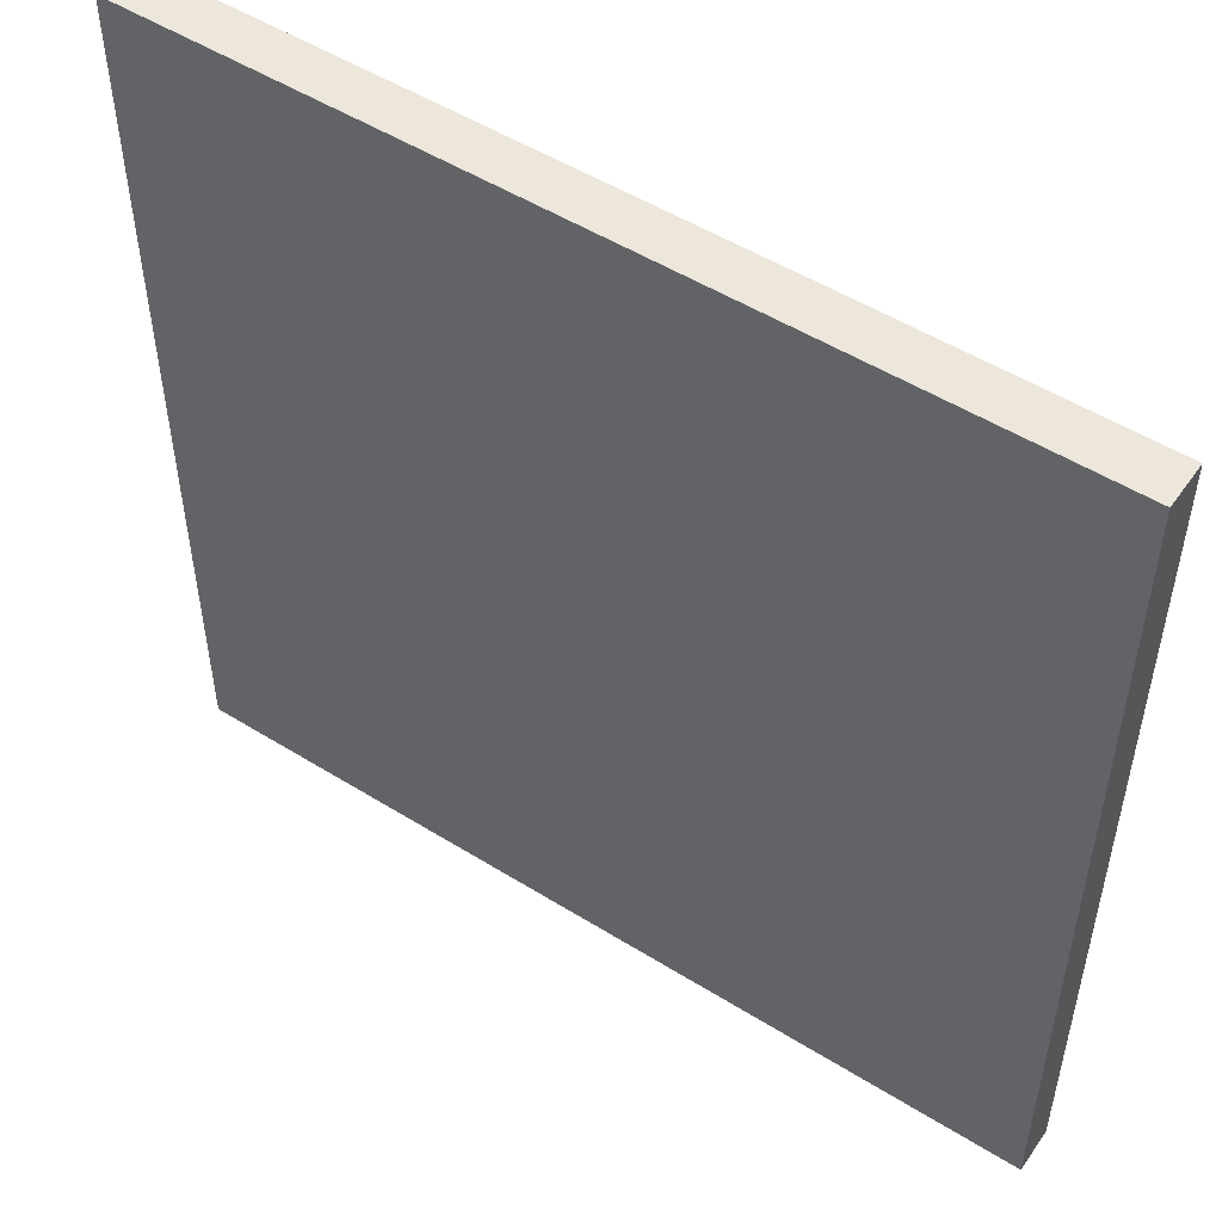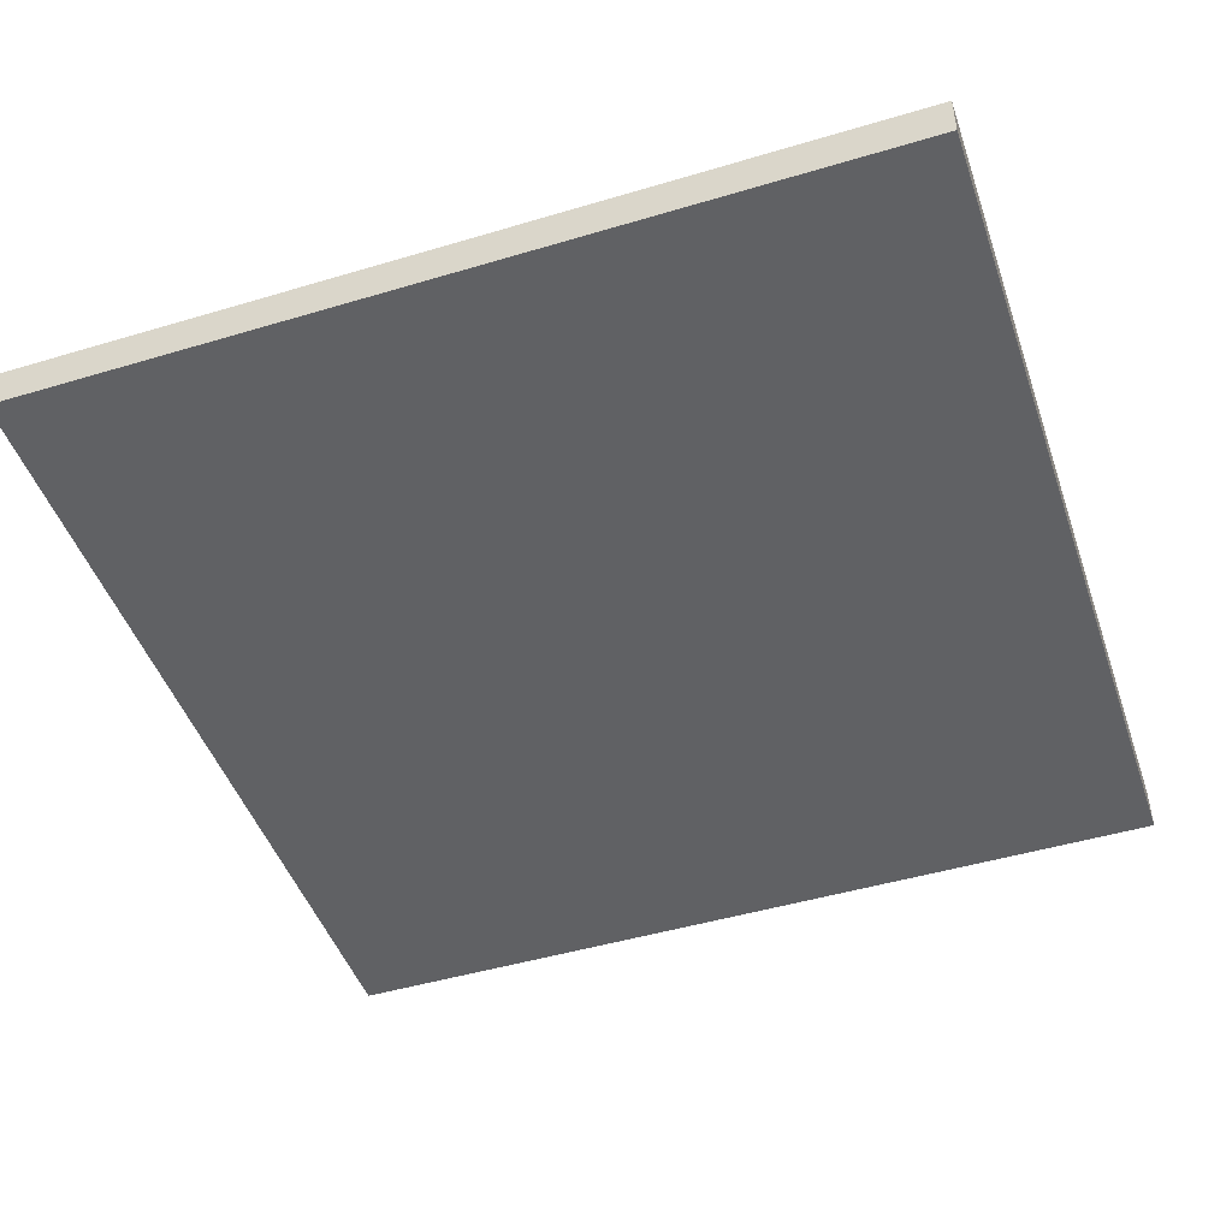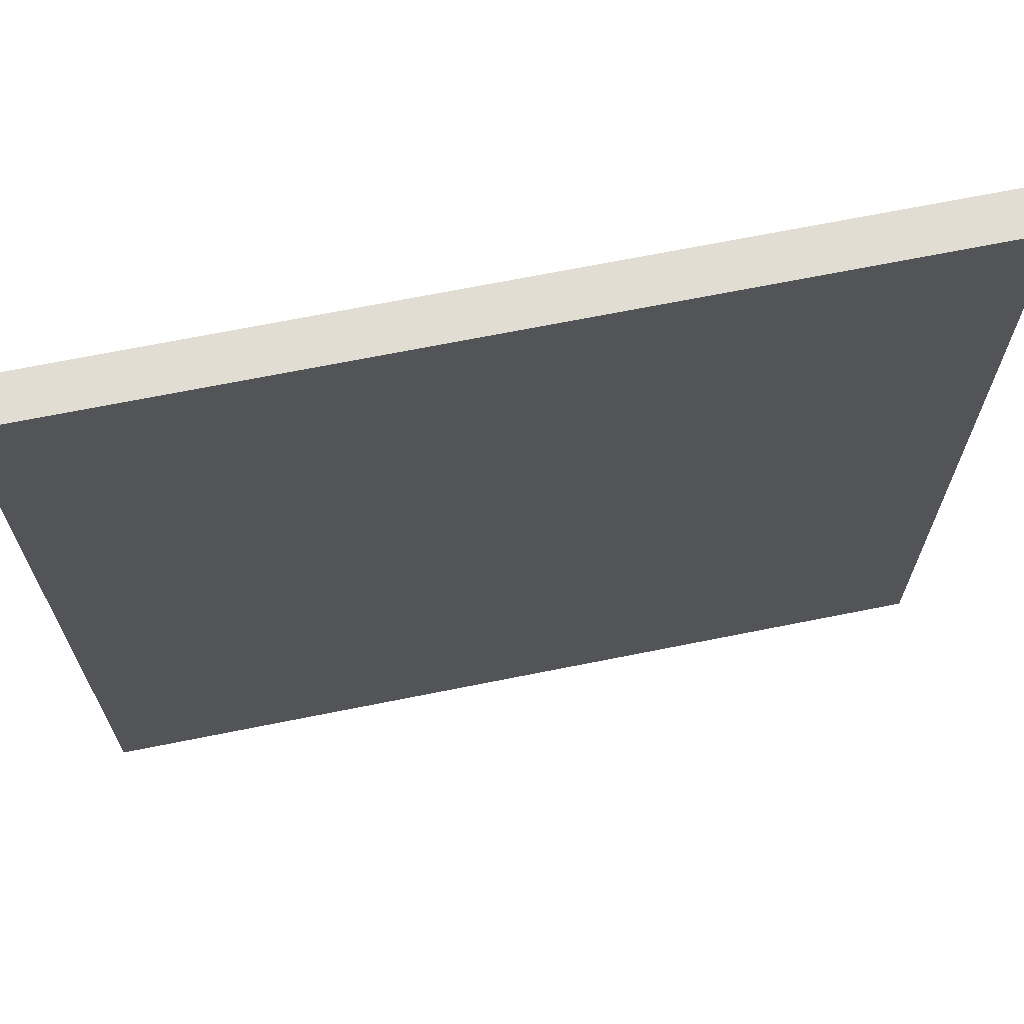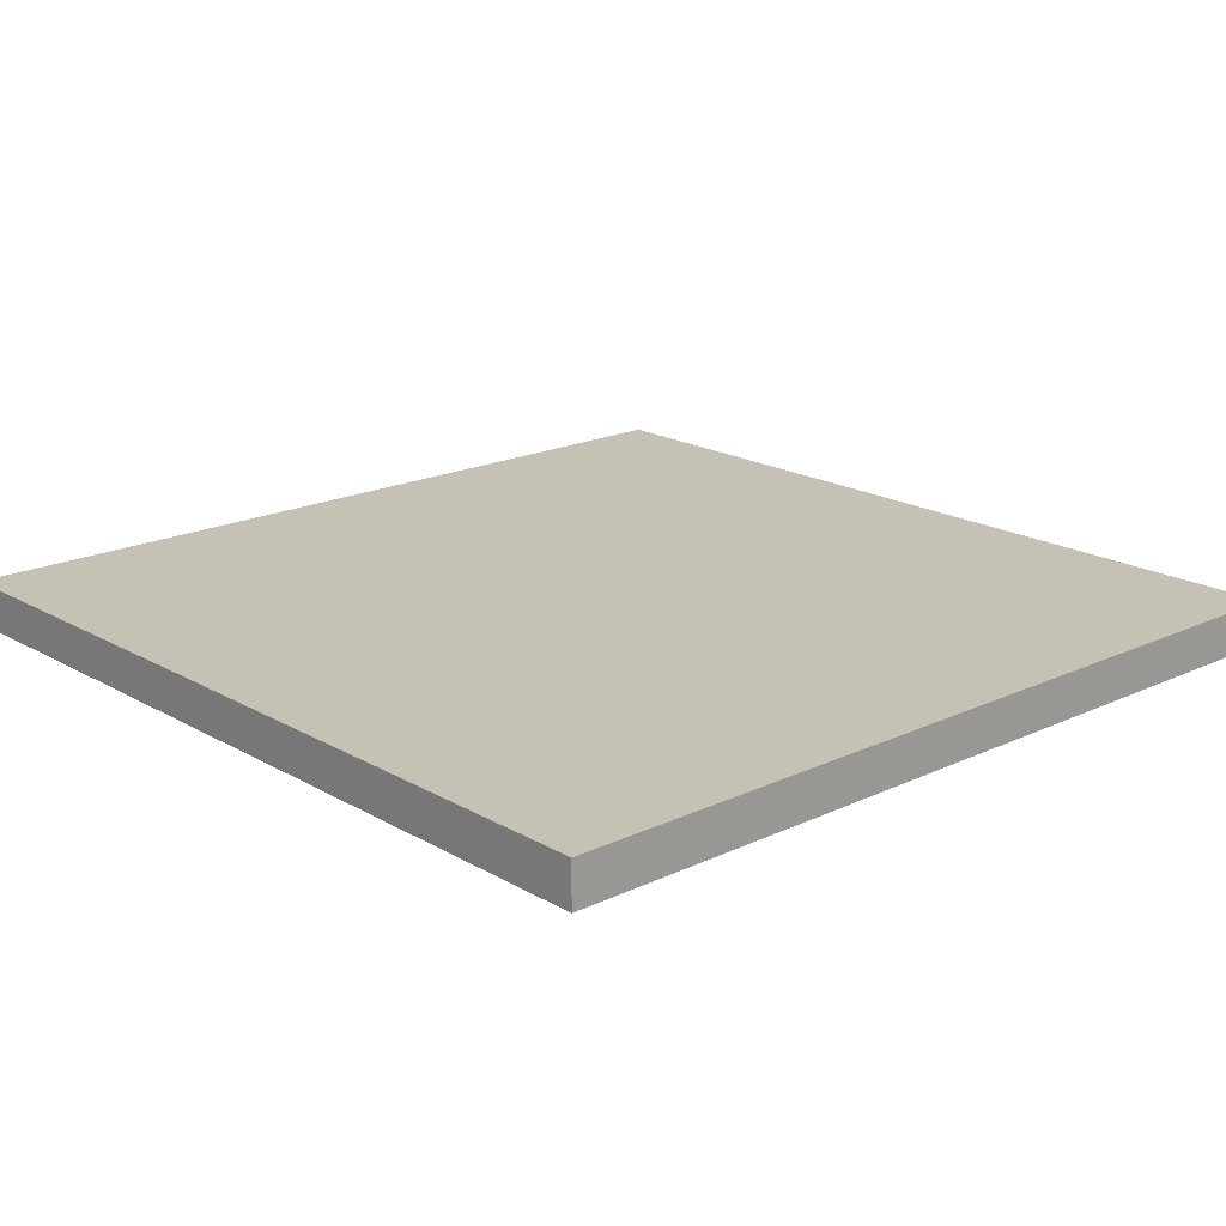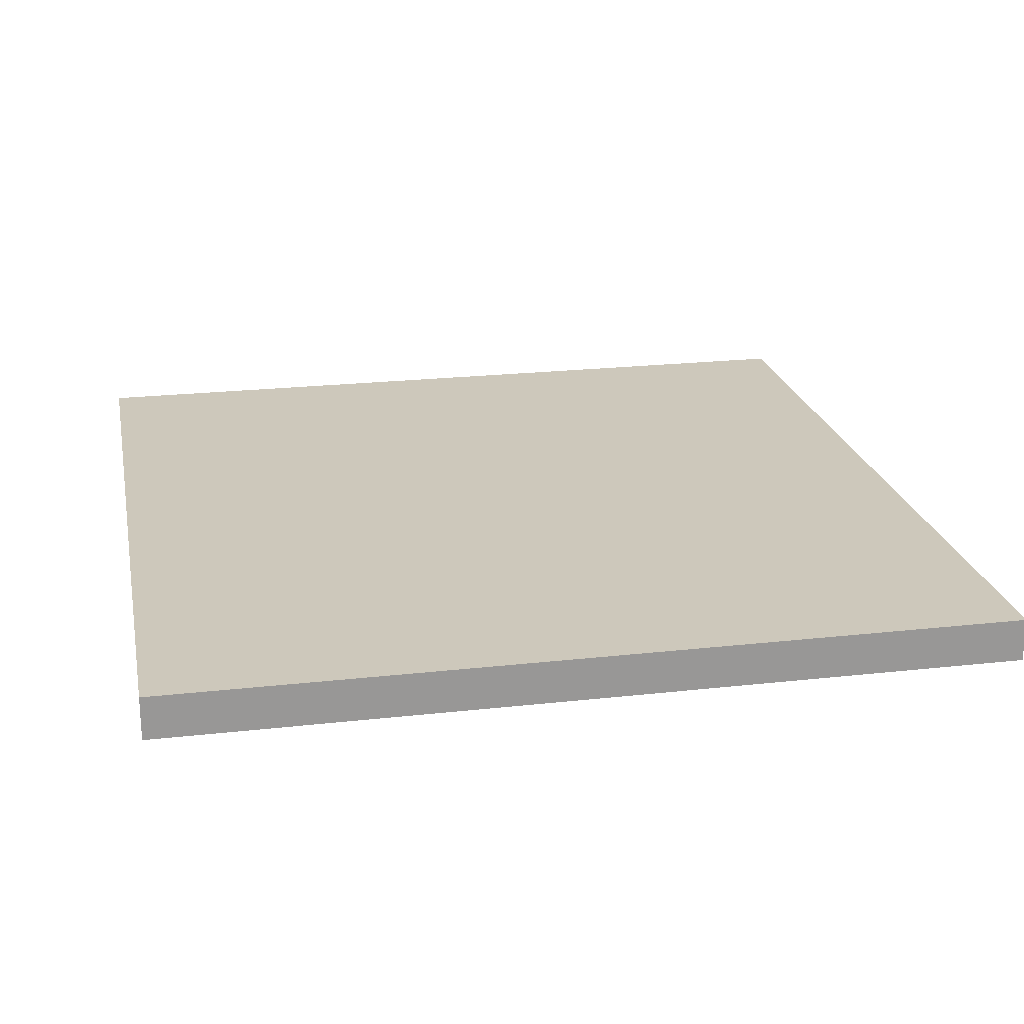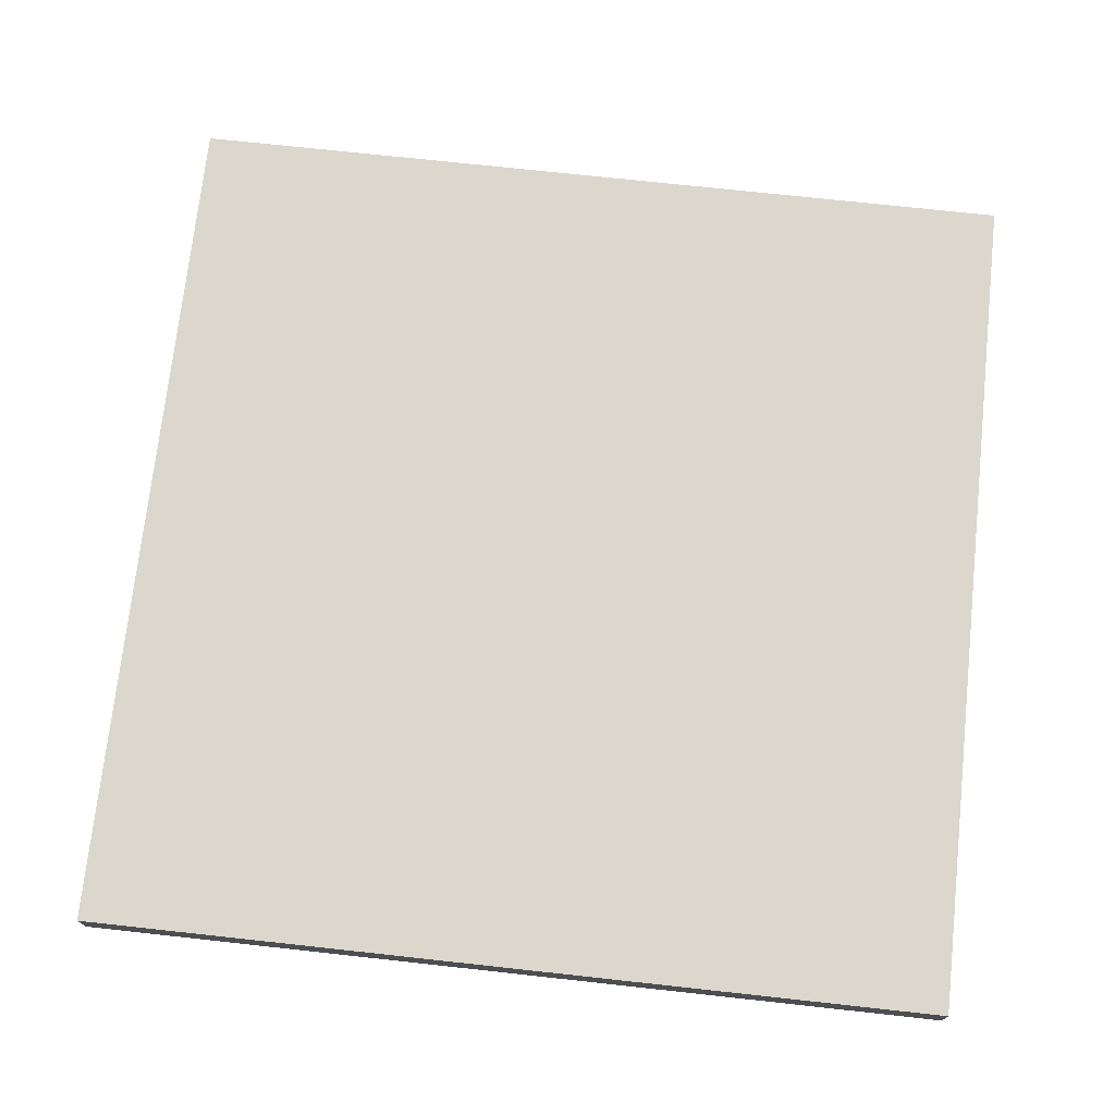
<metadata>
{"format":"obj","ext":"obj","renderer":"f3d","projection":"perspective","resolution":1024,"background":"white","views":[{"elev":51.7,"azim":34.0,"up":"+Z"},{"elev":-47.0,"azim":18.7,"up":"+Y"},{"elev":68.2,"azim":-11.4,"up":"+Z"},{"elev":18.8,"azim":47.8,"up":"+Y"},{"elev":21.9,"azim":78.8,"up":"+Y"},{"elev":73.1,"azim":6.2,"up":"+Y"}]}
</metadata>
<code>
g r023v002_l
v -0.5 -0.1992 0.5
v -0.5 -0.1992 0.3571
v -0.3571 -0.1992 0.3571
v -0.3571 -0.1992 0.5
v 0.3571 -0.1992 0.5
v 0.3571 -0.1992 0.3571
v 0.5 -0.1992 0.3571
v 0.5 -0.1992 0.5
v -0.07143 -0.1992 0.2143
v 0.2143 -0.1992 0.2143
v 0.2143 -0.1992 0.3571
v -0.2143 -0.1992 0.3571
v -0.2143 -0.1992 0.07143
v -0.07143 -0.1992 0.07143
v -0.5 -0.1992 0.07143
v -0.5 -0.1992 -0.07143
v -0.3571 -0.1992 -0.07143
v -0.3571 -0.1992 0.07143
v -0.07143 -0.1992 0.07143
v -0.07143 -0.1992 -0.07143
v 0.07143 -0.1992 -0.07143
v 0.07143 -0.1992 0.07143
v -0.3571 -0.1992 -0.07143
v -0.3571 -0.1992 -0.2143
v -0.2143 -0.1992 -0.2143
v -0.2143 -0.1992 -0.07143
v 0.3571 -0.1992 0.2143
v 0.2143 -0.1992 0.2143
v 0.2143 -0.1992 -0.2143
v 0.3571 -0.1992 -0.2143
v -0.2143 -0.1992 -0.3571
v 0.2143 -0.1992 -0.3571
v 0.2143 -0.1992 -0.2143
v -0.2143 -0.1992 -0.2143
v -0.5 -0.1992 -0.3571
v -0.5 -0.1992 -0.5
v -0.3571 -0.1992 -0.5
v -0.3571 -0.1992 -0.3571
v 0.3571 -0.1992 -0.3571
v 0.3571 -0.1992 -0.5
v 0.5 -0.1992 -0.5
v 0.5 -0.1992 -0.3571
v -0.3571 -0.1992 0.5
v -0.5 -0.25 0.5
v -0.5 -0.1992 0.5
v 0.3571 -0.1992 0.5
v 0.5 -0.25 0.5
v 0.5 -0.1992 0.5
v -0.5 -0.1992 0.5
v -0.5 -0.25 0.5
v -0.5 -0.1992 0.3571
v -0.5 -0.1992 0.07143
v -0.5 -0.1992 -0.07143
v -0.5 -0.25 -0.5
v -0.5 -0.1992 -0.3571
v -0.5 -0.1992 -0.5
v 0.5 -0.1992 0.3571
v 0.5 -0.25 0.5
v 0.5 -0.1992 0.5
v 0.5 -0.1992 -0.3571
v 0.5 -0.25 -0.5
v 0.5 -0.1992 -0.5
v -0.5 -0.1992 -0.5
v -0.5 -0.25 -0.5
v -0.3571 -0.1992 -0.5
v 0.3571 -0.1992 -0.5
v 0.5 -0.25 -0.5
v 0.5 -0.1992 -0.5
v 0.2143 -0.1992 0.3571
v 0.2143 -0.1992 0.2143
v 0.3571 -0.1992 0.2143
v 0.3571 -0.1992 0.3571
v 0.3571 -0.1992 0.5
v 0.5 -0.1992 0.3571
v -0.2143 -0.1992 0.3571
v 0.3571 -0.1992 -0.2143
v 0.5 -0.1992 -0.3571
v -0.3571 -0.1992 0.5
v 0.3571 -0.1992 -0.3571
v 0.2143 -0.1992 -0.2143
v 0.2143 -0.1992 -0.3571
v 0.3571 -0.1992 -0.5
v -0.3571 -0.1992 -0.5
v -0.2143 -0.1992 -0.3571
v -0.3571 -0.1992 -0.3571
v -0.3571 -0.1992 0.3571
v -0.3571 -0.1992 -0.2143
v -0.2143 -0.1992 -0.2143
v -0.5 -0.1992 -0.3571
v -0.5 -0.1992 -0.07143
v -0.3571 -0.1992 -0.07143
v -0.3571 -0.1992 0.07143
v -0.2143 -0.1992 0.07143
v -0.5 -0.1992 0.07143
v -0.5 -0.1992 0.3571
v 0.07143 -0.1992 0.07143
v -0.07143 -0.1992 0.2143
v -0.07143 -0.1992 0.07143
v 0.2143 -0.1992 0.2143
v 0.2143 -0.1992 -0.2143
v 0.07143 -0.1992 -0.07143
v -0.2143 -0.1992 -0.2143
v -0.07143 -0.1992 -0.07143
v -0.2143 -0.1992 -0.07143
v -0.3571 -0.1992 0.07143
v -0.3571 -0.1992 -0.07143
v -0.2143 -0.1992 -0.07143
v -0.2143 -0.1992 0.07143
v -0.07143 -0.1992 -0.07143
v -0.07143 -0.1992 0.07143
v 0.5 -0.25 -0.5
v -0.5 -0.25 -0.5
v -0.5 -0.25 0.5
v 0.5 -0.25 0.5
g r023v002_l_0
f 3 2 1
f 4 3 1
f 7 6 5
f 8 7 5
f 11 10 9
f 12 11 9
f 13 12 9
f 14 13 9
f 17 16 15
f 18 17 15
f 21 20 19
f 22 21 19
f 25 24 23
f 26 25 23
f 29 28 27
f 30 29 27
f 33 32 31
f 34 33 31
f 37 36 35
f 38 37 35
f 41 40 39
f 42 41 39
f 45 44 43
f 43 44 46
f 44 47 46
f 46 47 48
f 51 50 49
f 51 52 50
f 52 53 50
f 53 54 50
f 53 55 54
f 56 54 55
f 59 58 57
f 57 58 60
f 58 61 60
f 60 61 62
f 65 64 63
f 64 65 66
f 67 64 66
f 68 67 66
f 71 70 69
f 72 71 69
f 73 72 69
f 71 72 74
f 73 69 75
f 76 71 74
f 77 76 74
f 78 73 75
f 77 79 76
f 76 79 80
f 79 81 80
f 81 79 82
f 81 82 83
f 84 81 83
f 85 84 83
f 75 86 78
f 84 85 87
f 88 84 87
f 85 89 87
f 89 90 87
f 90 91 87
f 92 86 75
f 93 92 75
f 92 94 86
f 94 95 86
f 98 97 96
f 97 99 96
f 99 100 96
f 100 101 96
f 100 102 101
f 102 103 101
f 102 104 103
f 107 106 105
f 108 107 105
f 109 107 108
f 110 109 108
f 113 112 111
f 114 113 111

</code>
